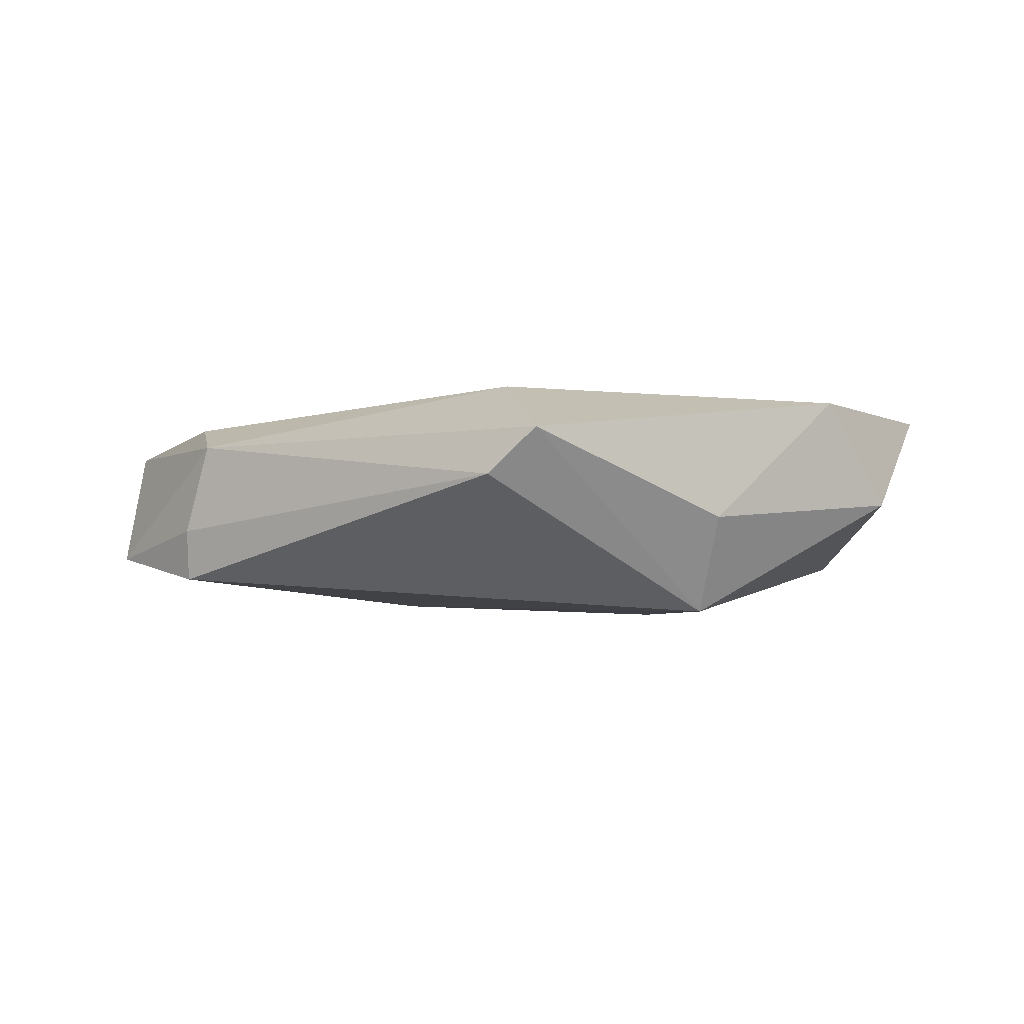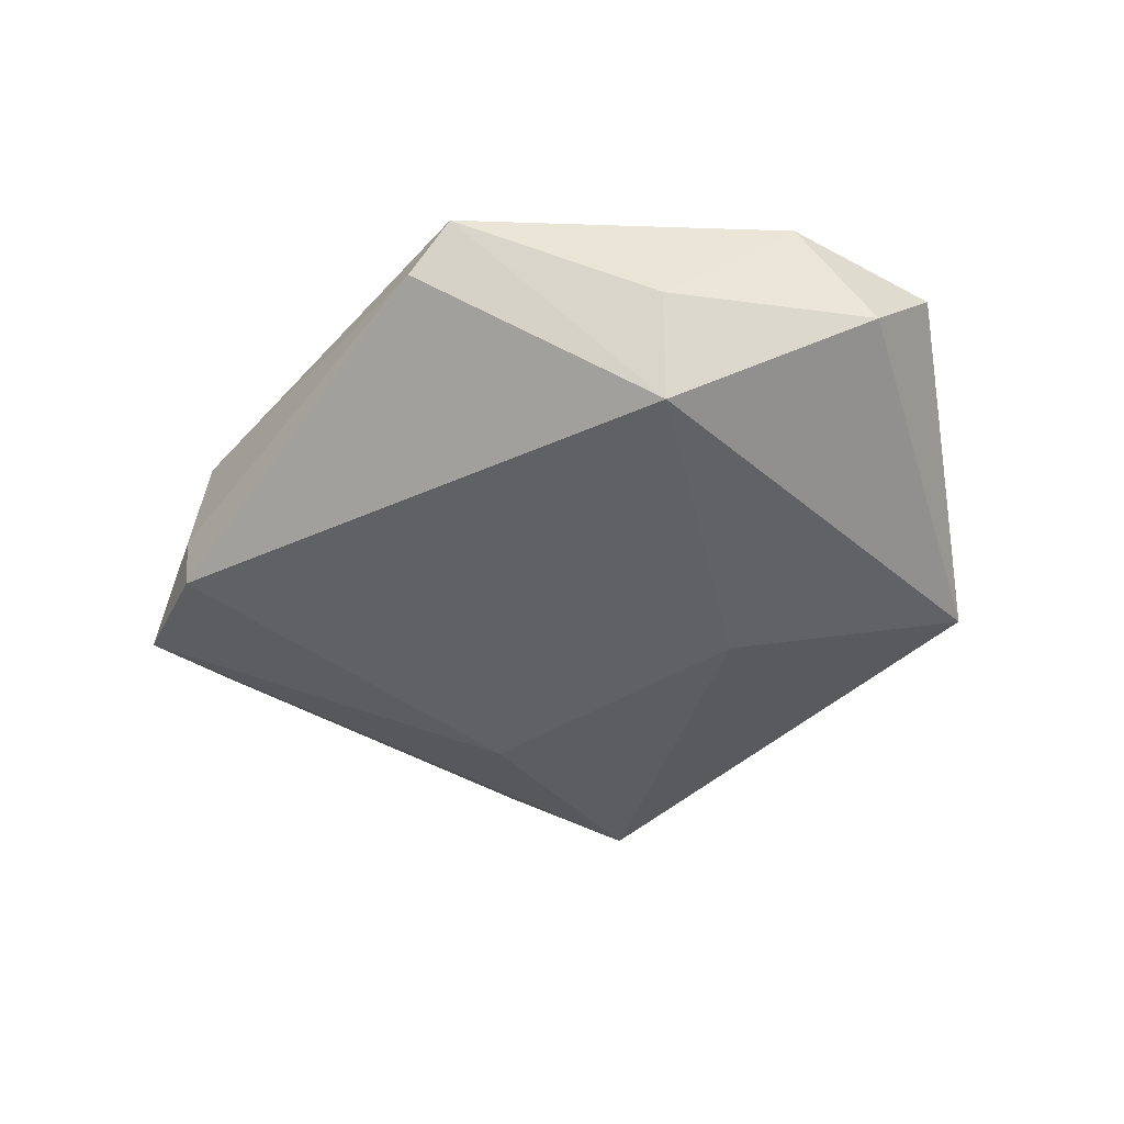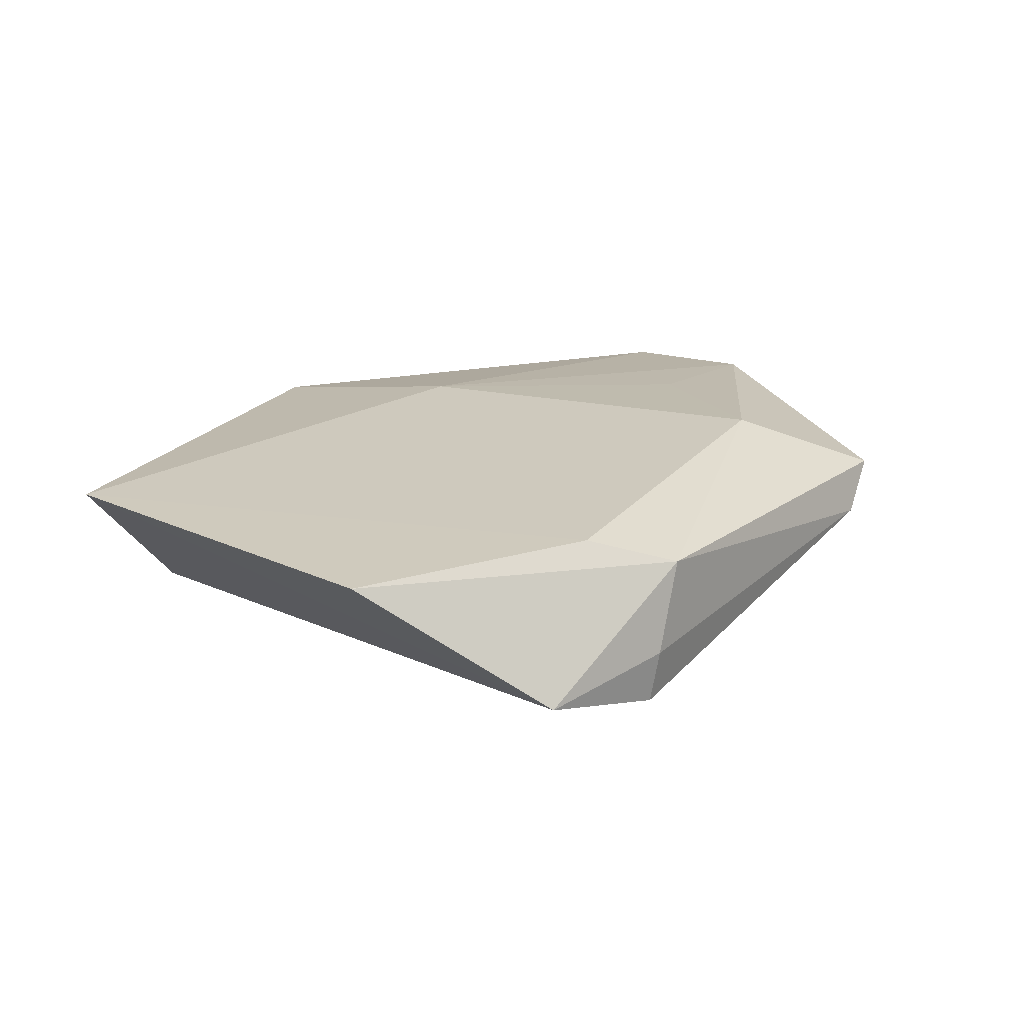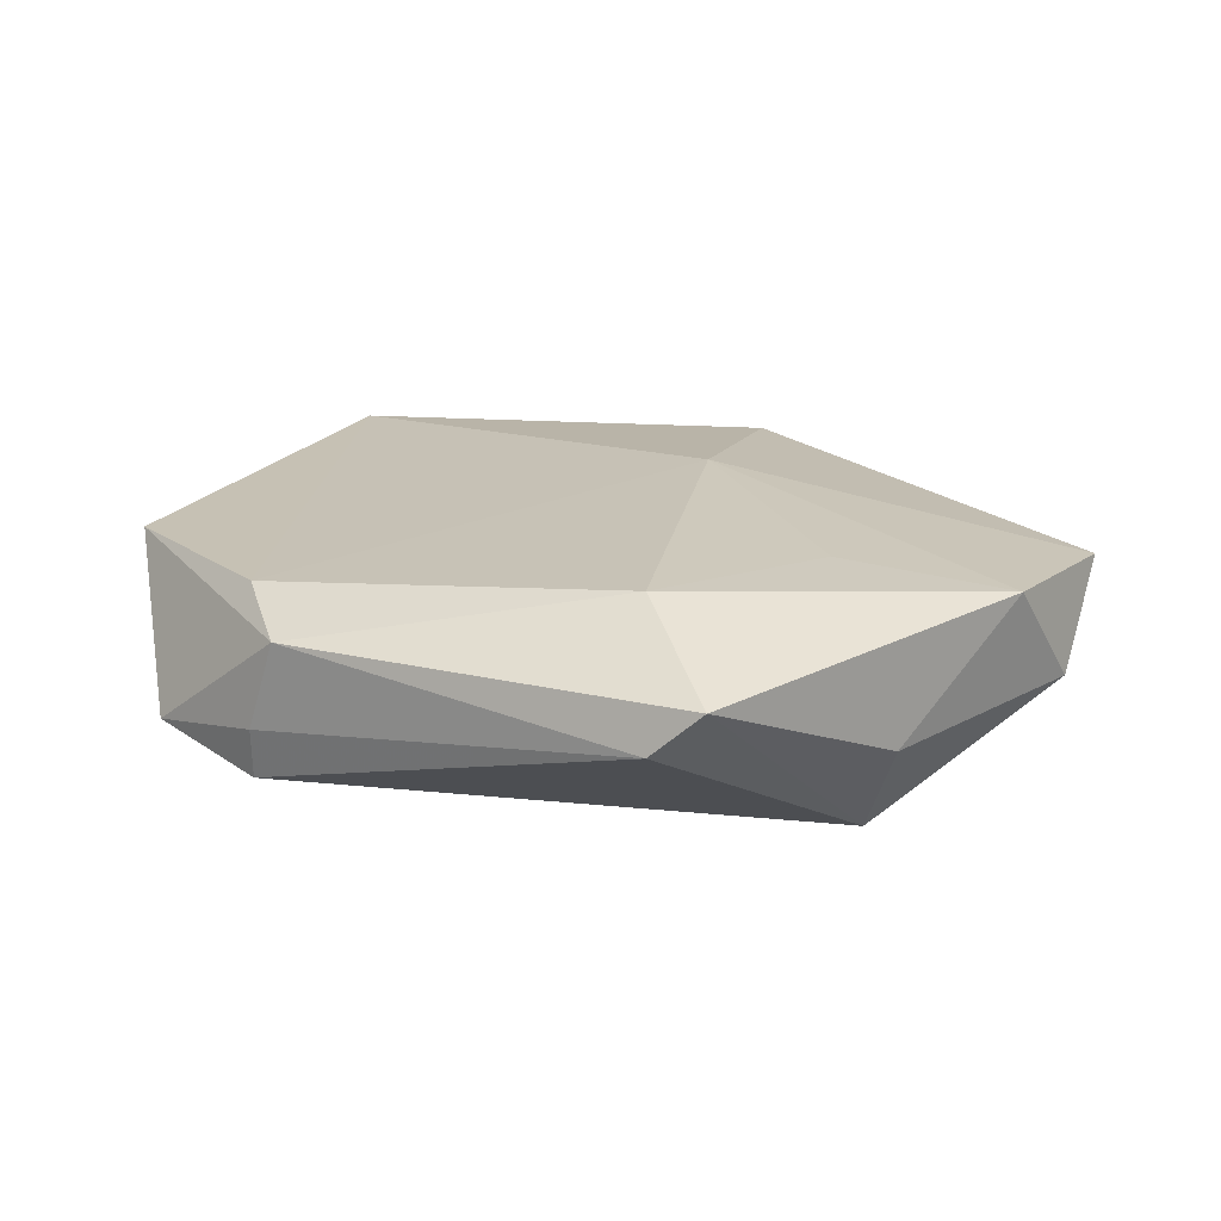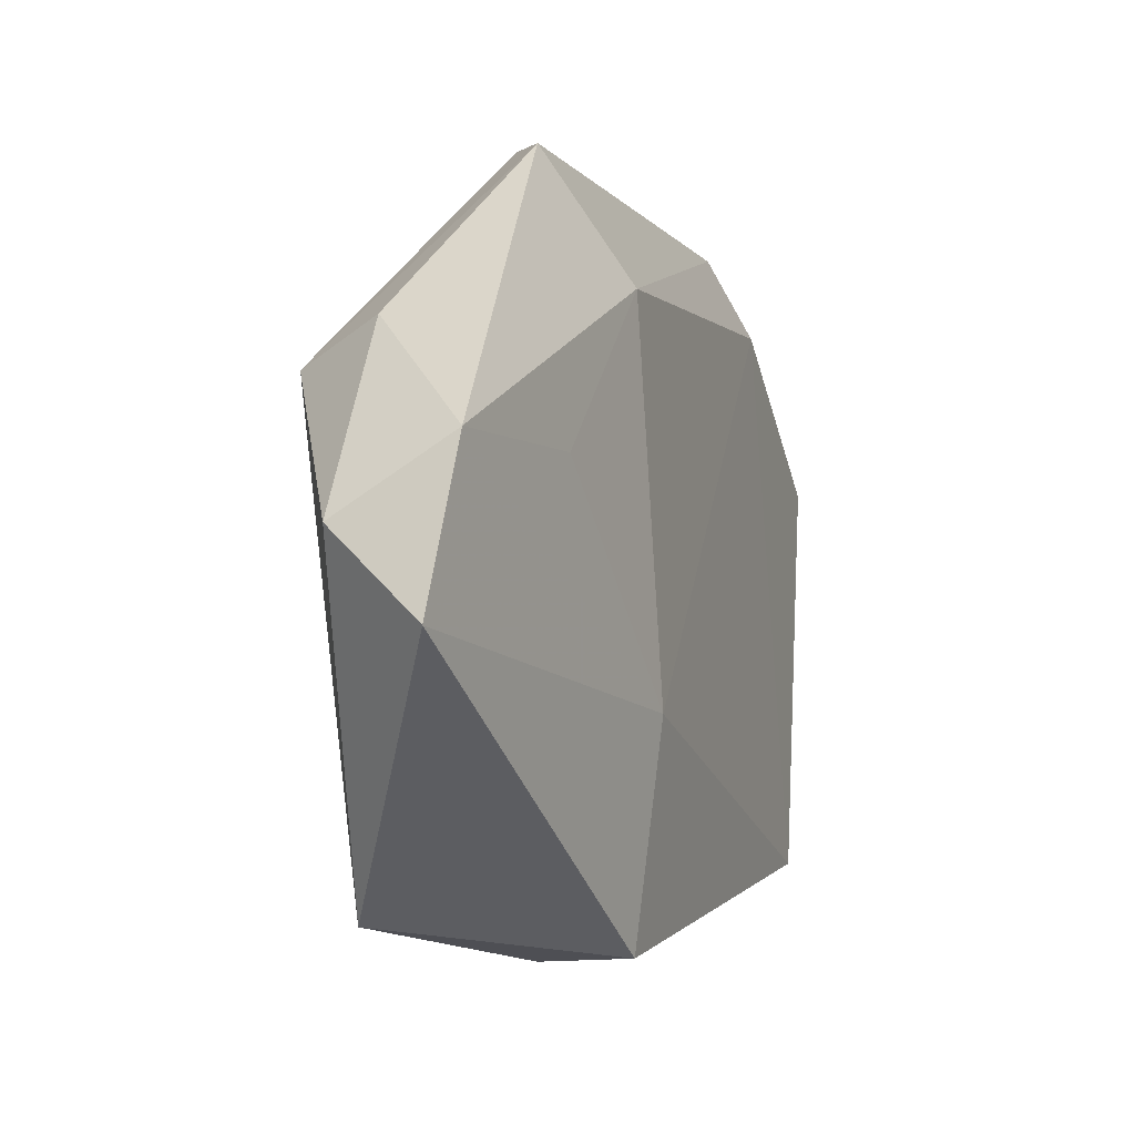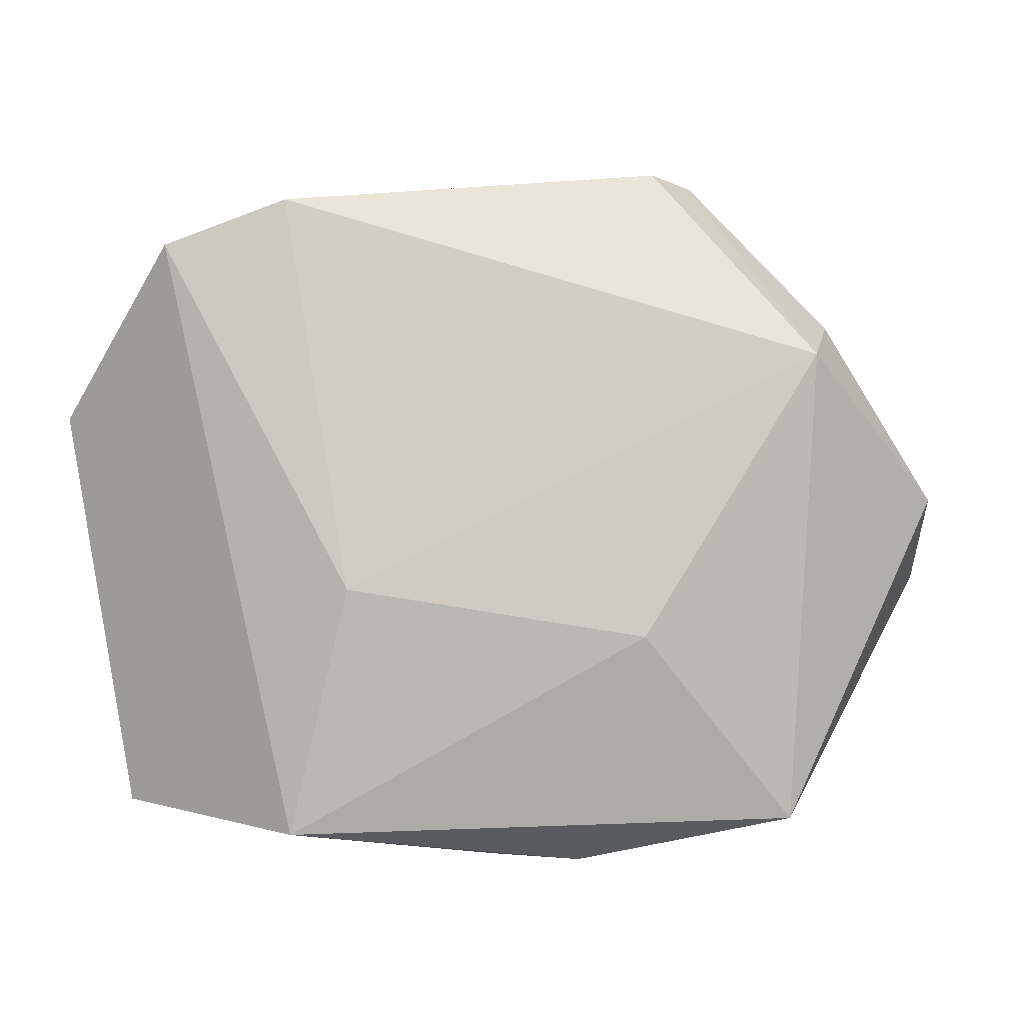
<metadata>
{"format":"obj","ext":"obj","renderer":"f3d","projection":"perspective","resolution":1024,"background":"white","views":[{"elev":-2.5,"azim":-153.4,"up":"+Z"},{"elev":-46.1,"azim":-134.8,"up":"+Z"},{"elev":18.2,"azim":121.1,"up":"+Z"},{"elev":21.2,"azim":-161.2,"up":"+Z"},{"elev":-2.9,"azim":-65.3,"up":"+Y"},{"elev":-2.3,"azim":172.2,"up":"+Y"}]}
</metadata>
<code>
v -0.04866 -0.006786 0.009085
v -0.004902 -0.03819 0.009236
v -0.01125 0.02635 0.01227
v 0.02046 -0.008418 -0.01284
v 0.02368 0.03507 0.005877
v -0.01165 -0.0135 -0.01388
v -0.04405 0.01001 0.01034
v 0.02674 0.03476 -0.003848
v -0.04764 0.002036 -0.0009908
v 0.05082 0.01103 0.00672
v -0.005239 -0.01438 0.01243
v 0.02708 0.03383 -0.009507
v 0.03997 0.02901 -0.006939
v -0.006532 -0.03878 -0.0004773
v 0.002702 -0.03844 0.003755
v 0.02973 0.0271 0.008666
v -0.03105 0.01752 -0.01321
v -0.01563 0.03966 0.001487
v 0.02619 -0.03484 -0.007794
v -0.0211 0.03901 0.006395
v -0.02916 -0.03373 -0.007885
v -0.03492 0.02161 -0.002795
v -0.02496 0.009429 0.01153
v 0.04353 -0.03209 0.007868
f 13 24 19
f 9 17 21
f 13 19 4
f 21 2 1
f 1 9 21
f 7 9 1
f 21 19 14
f 14 2 21
f 10 24 13
f 10 16 24
f 21 17 6
f 17 4 6
f 6 19 21
f 6 4 19
f 24 2 15
f 2 14 15
f 15 19 24
f 15 14 19
f 5 10 13
f 16 10 5
f 20 5 18
f 20 18 17
f 24 16 11
f 11 2 24
f 11 1 2
f 7 1 11
f 11 23 7
f 13 4 12
f 17 18 12
f 12 4 17
f 3 11 16
f 16 5 3
f 5 20 3
f 23 11 3
f 7 23 3
f 3 20 7
f 17 9 22
f 22 20 17
f 22 9 7
f 7 20 22
f 18 5 8
f 8 12 18
f 8 5 13
f 13 12 8

</code>
